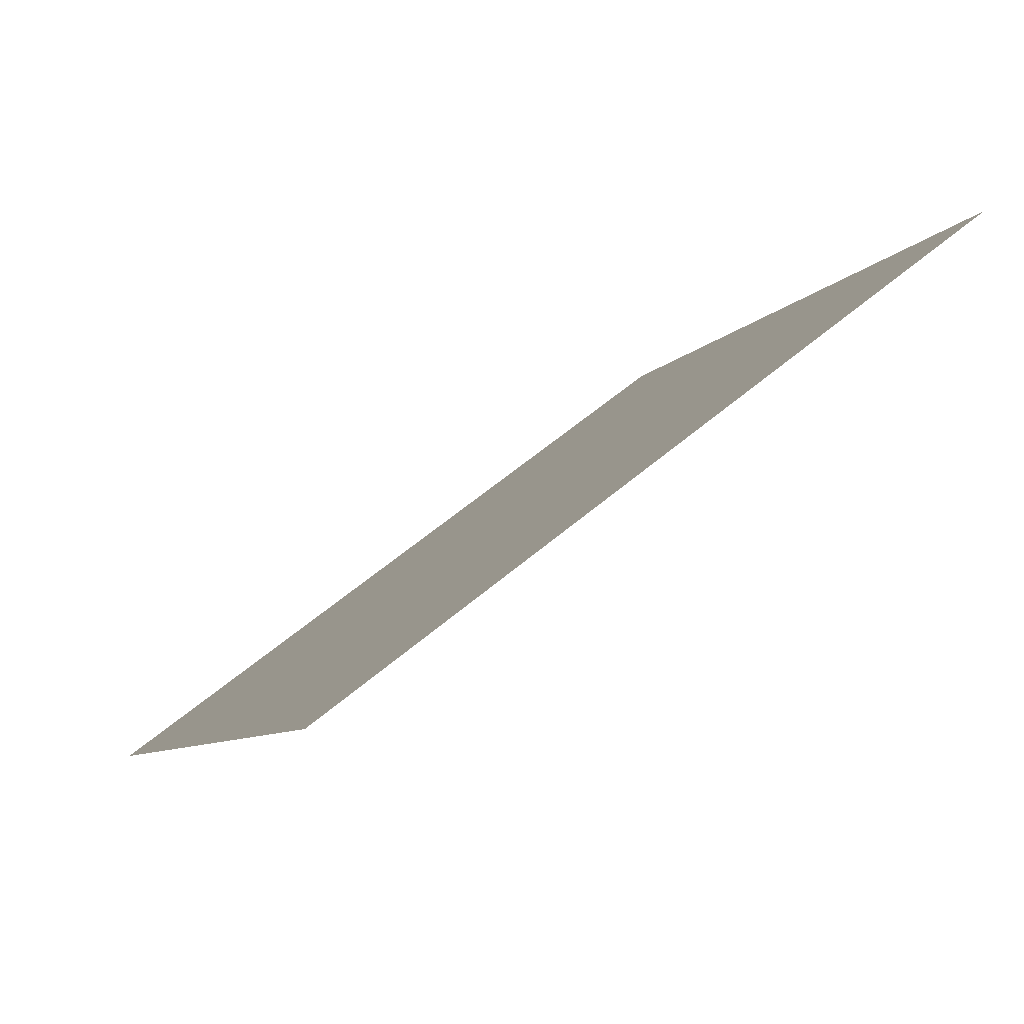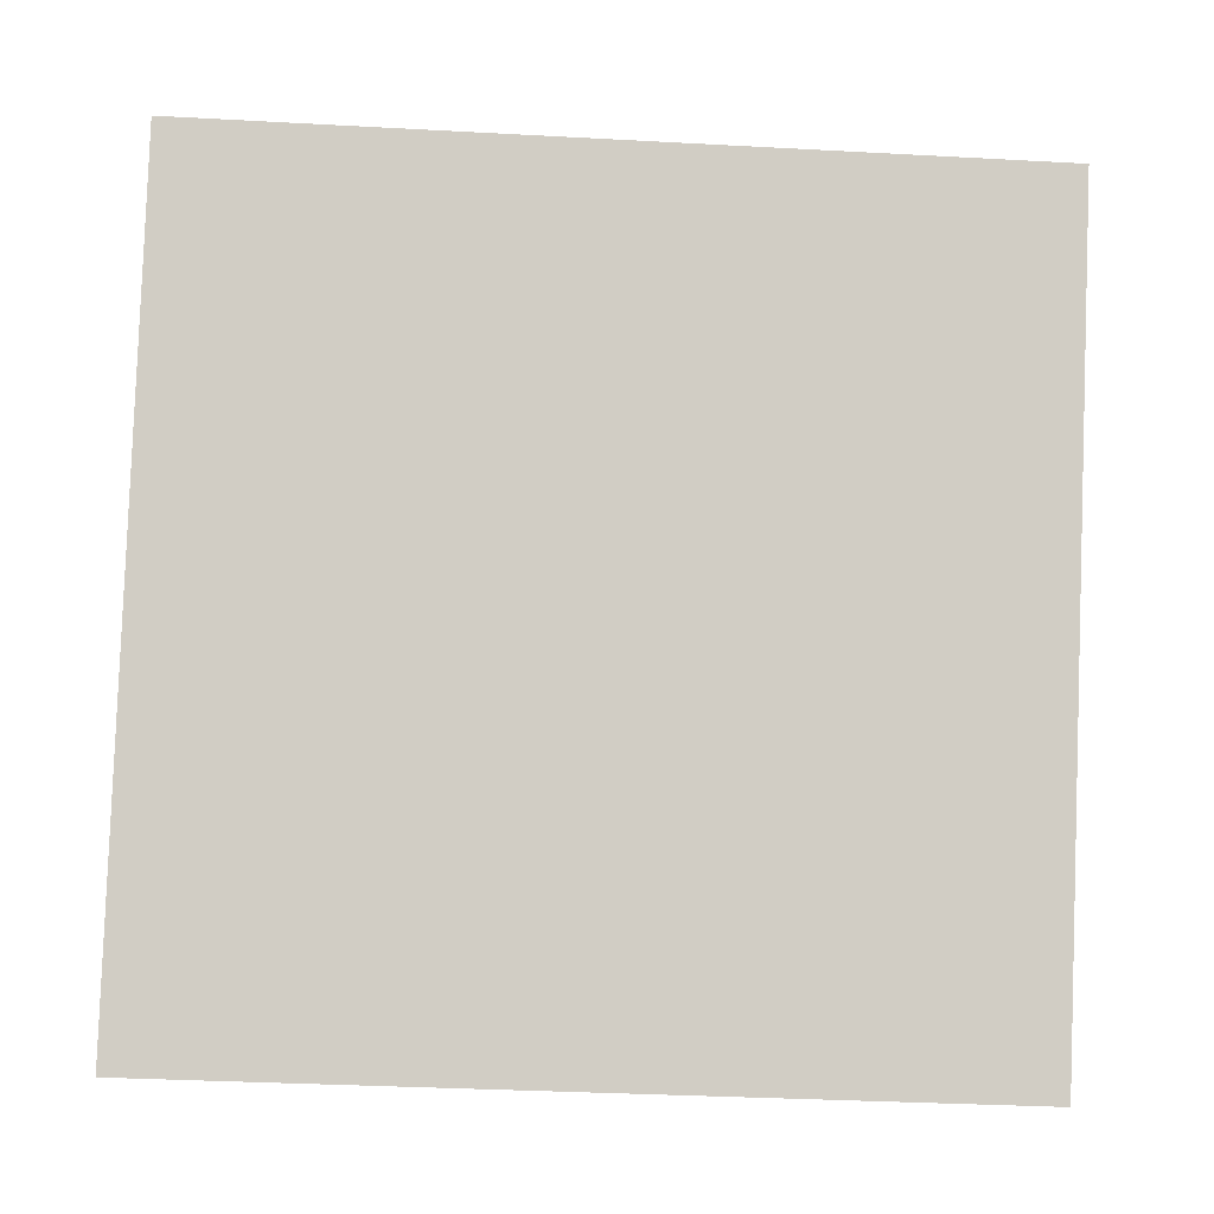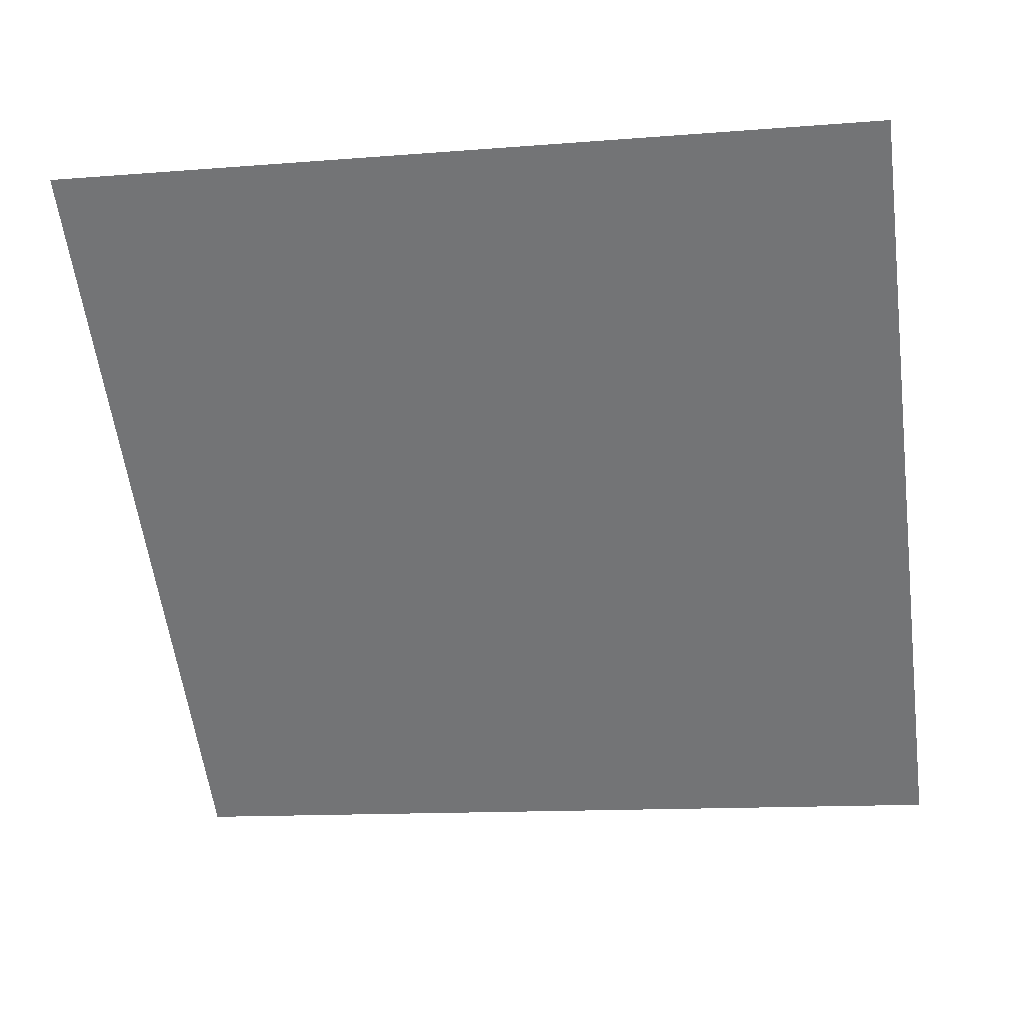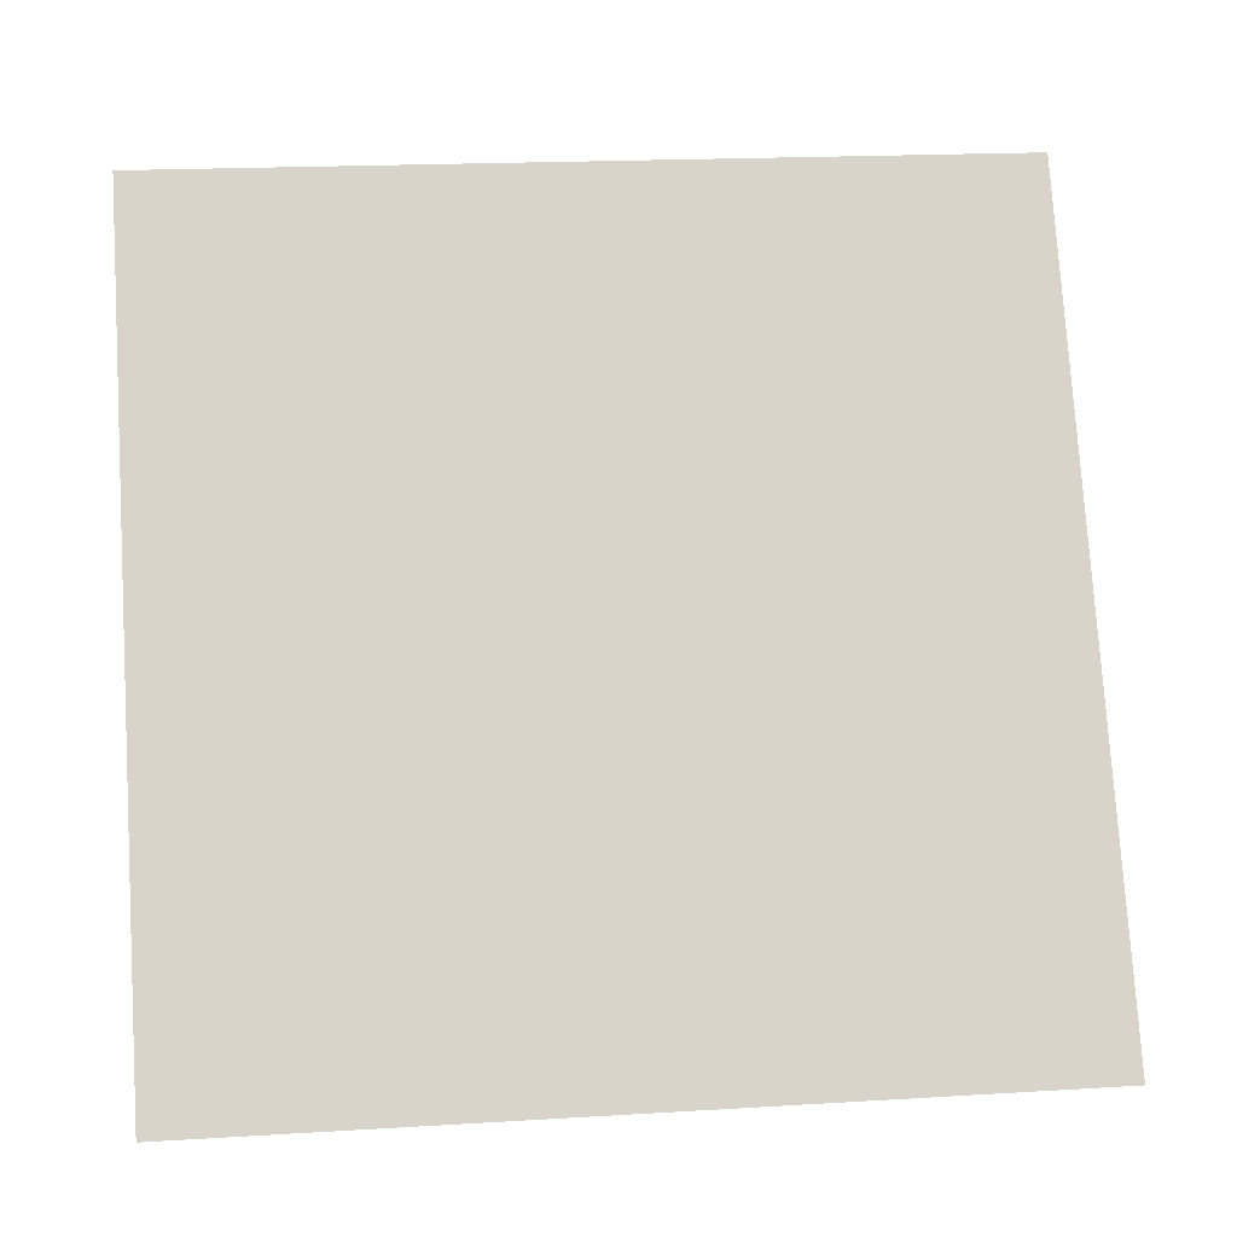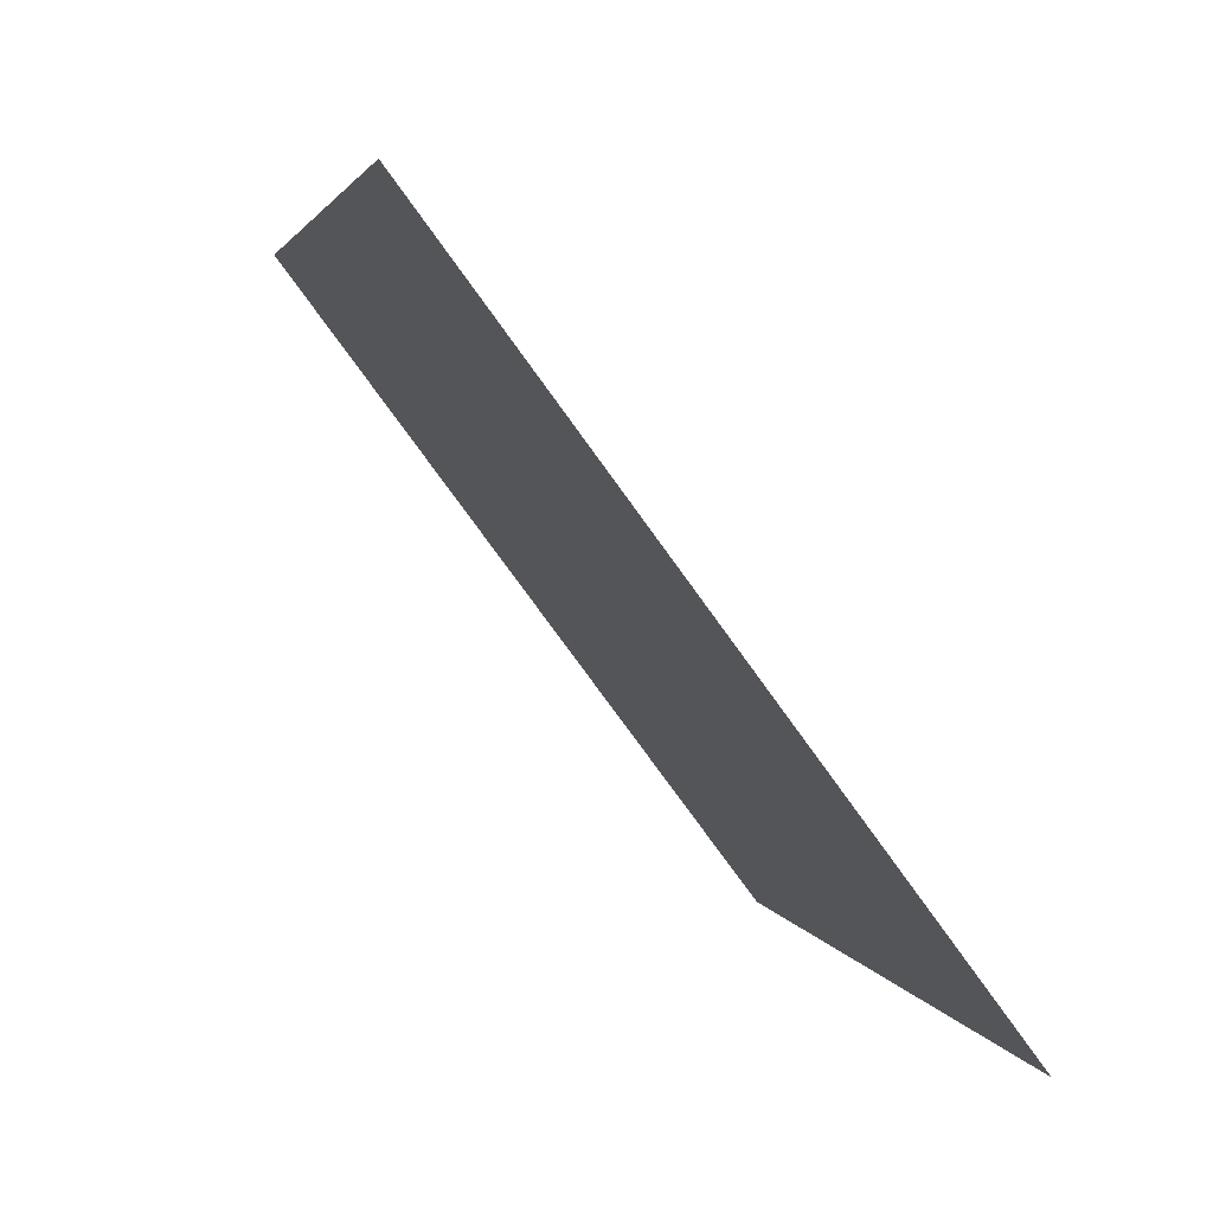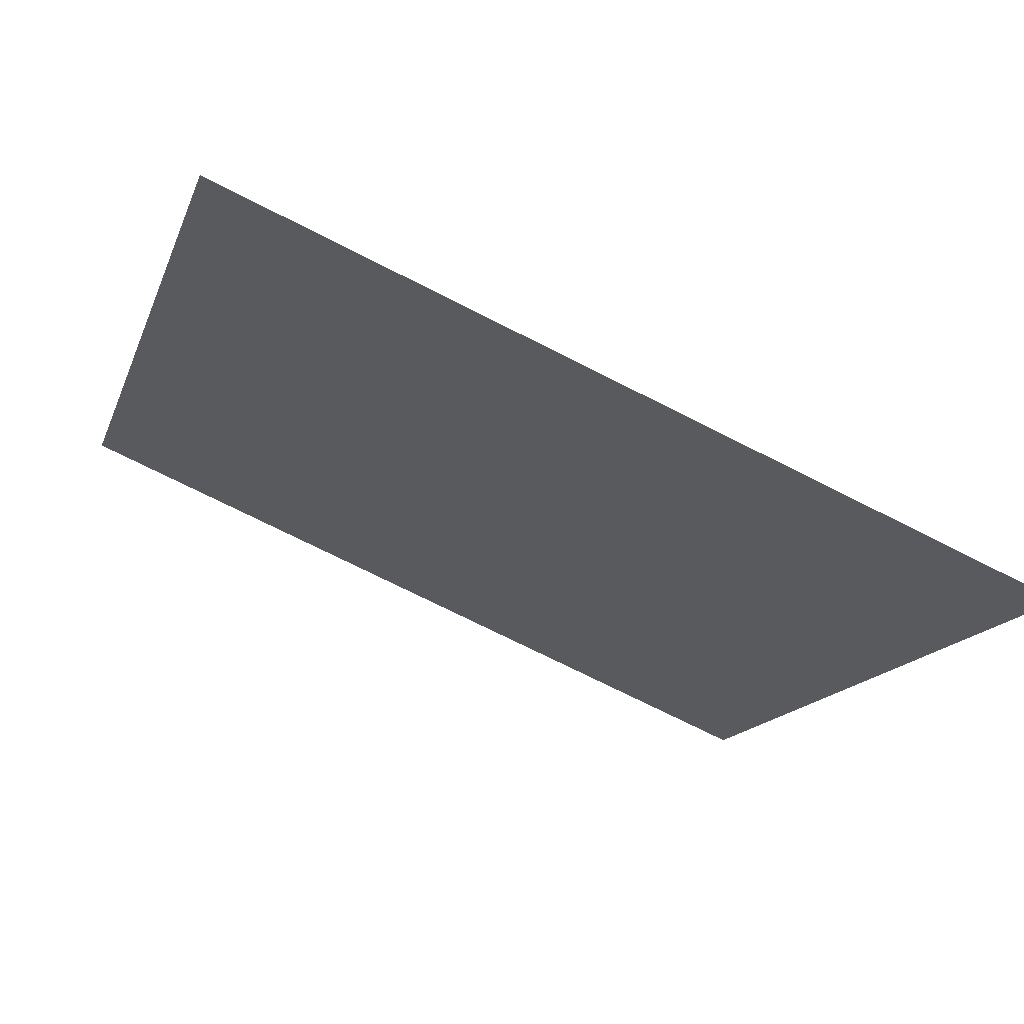
<metadata>
{"format":"obj","ext":"obj","renderer":"f3d","projection":"perspective","resolution":1024,"background":"white","views":[{"elev":-6.6,"azim":-109.3,"up":"+Y"},{"elev":-42.9,"azim":174.6,"up":"+Z"},{"elev":-21.0,"azim":10.7,"up":"+Y"},{"elev":23.9,"azim":-7.8,"up":"+Z"},{"elev":3.4,"azim":-103.4,"up":"+Z"},{"elev":-70.8,"azim":-28.3,"up":"+Z"}]}
</metadata>
<code>
v 0.2019 0.73 0.4369
v 0.1954 0.7302 0.437
v 0.1955 0.7341 0.4423
v 0.2021 0.7339 0.4422
f 4 3 2 1

</code>
